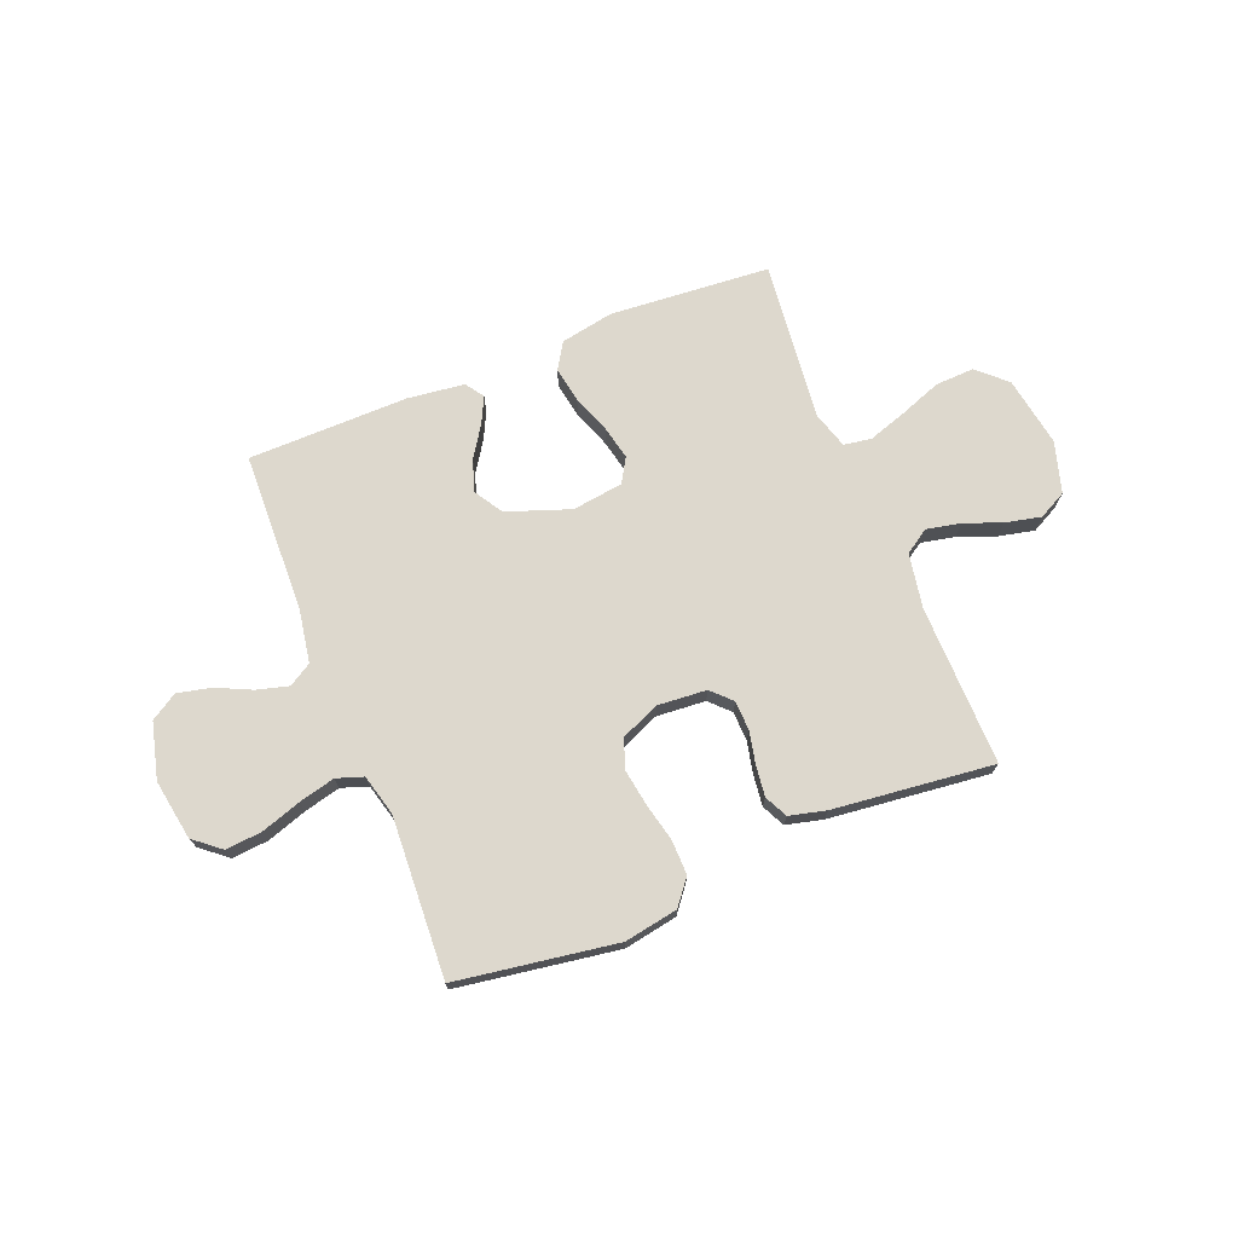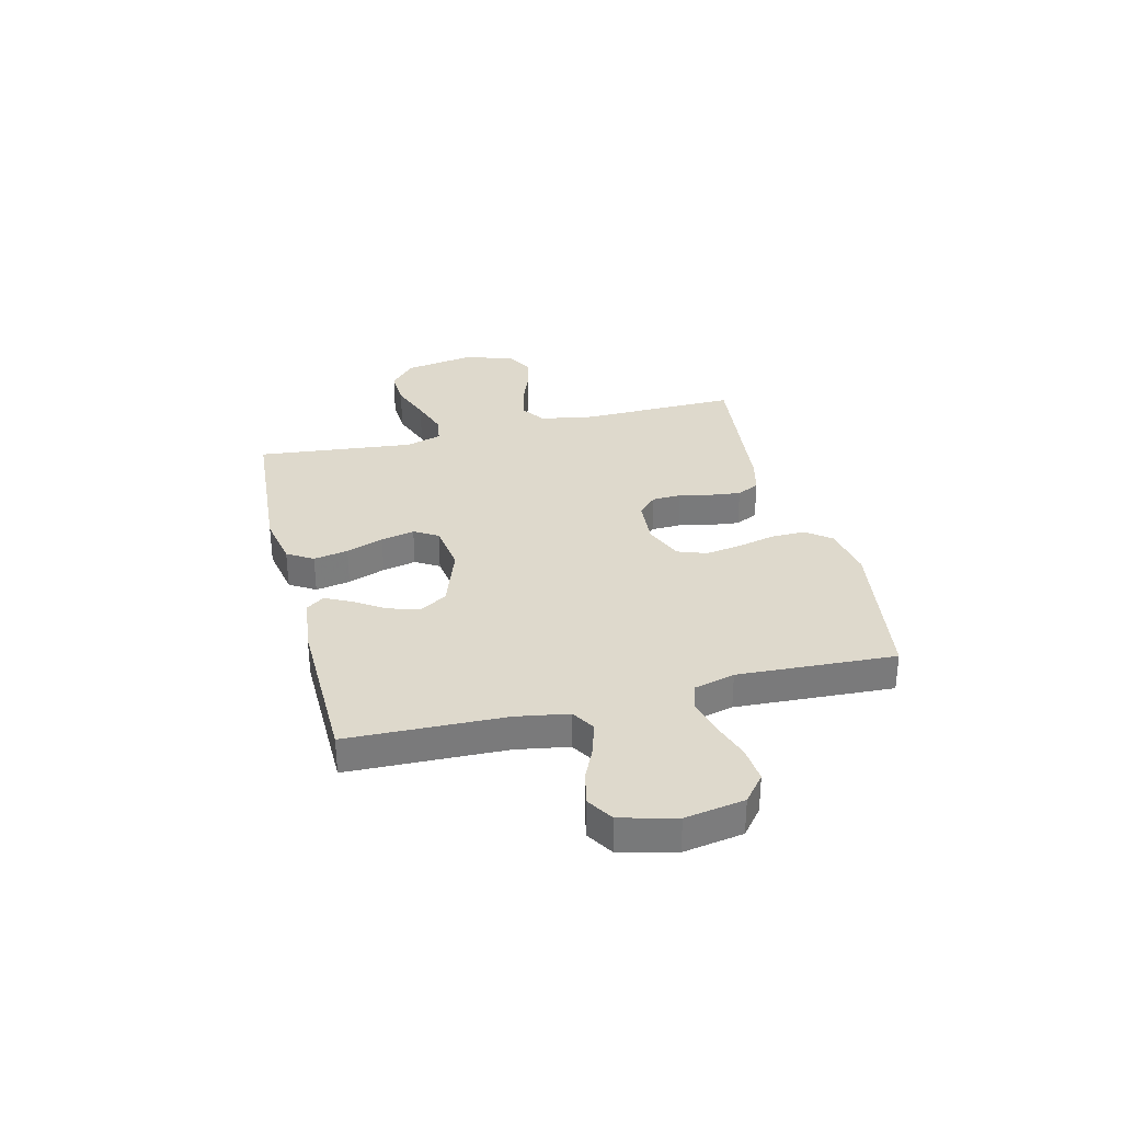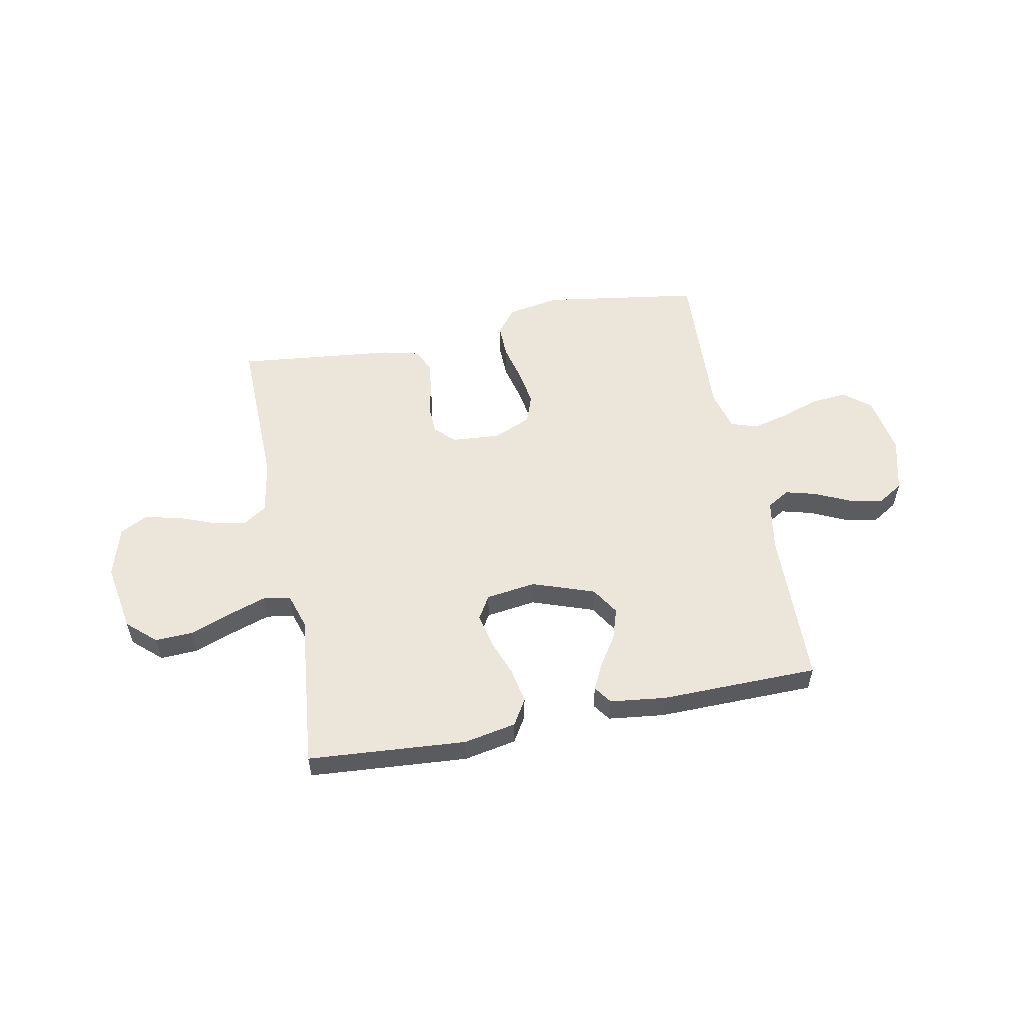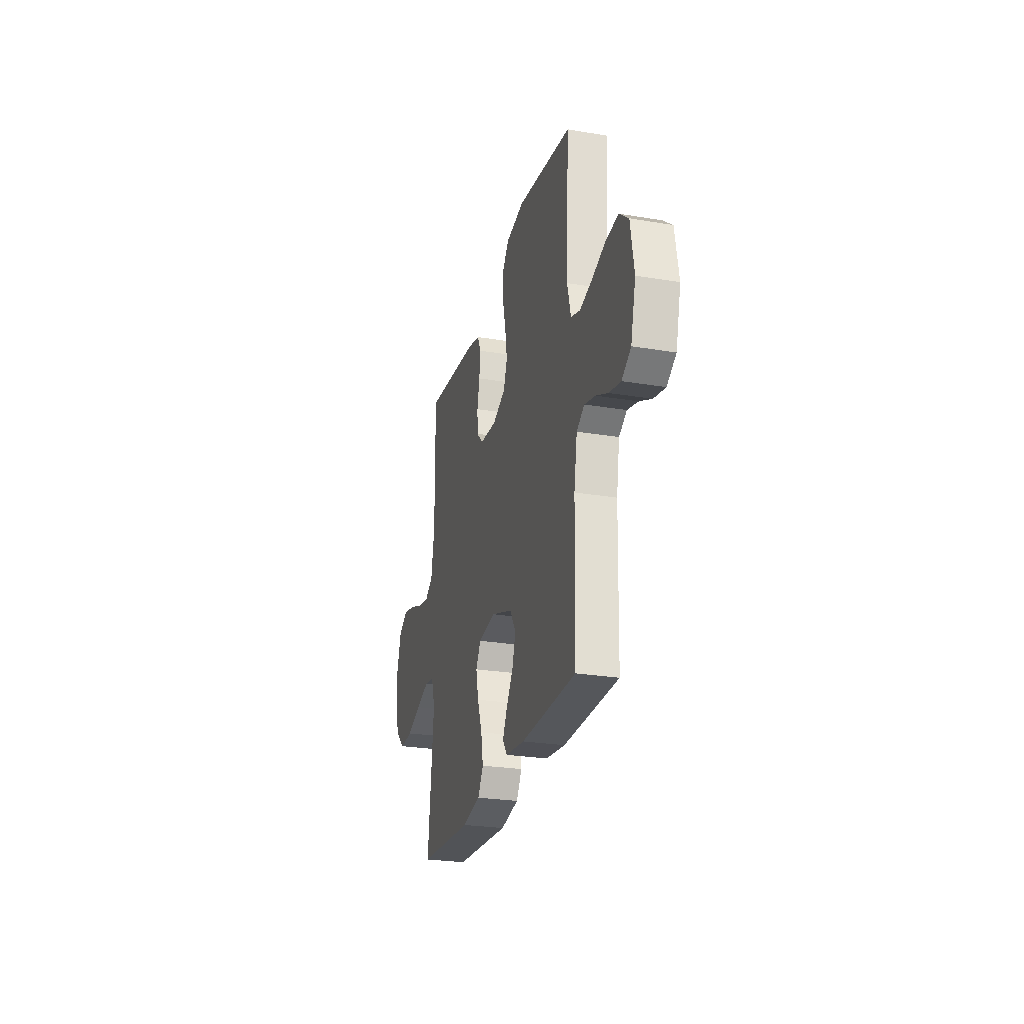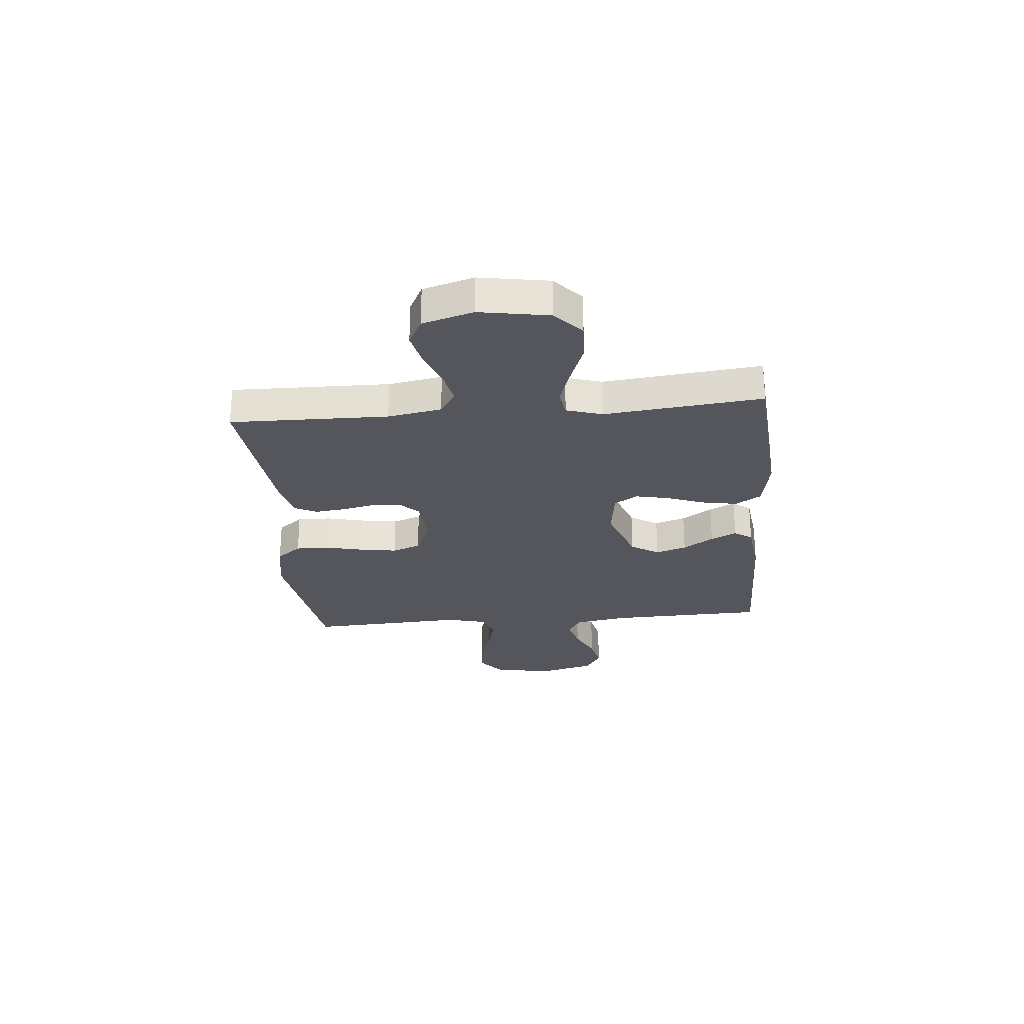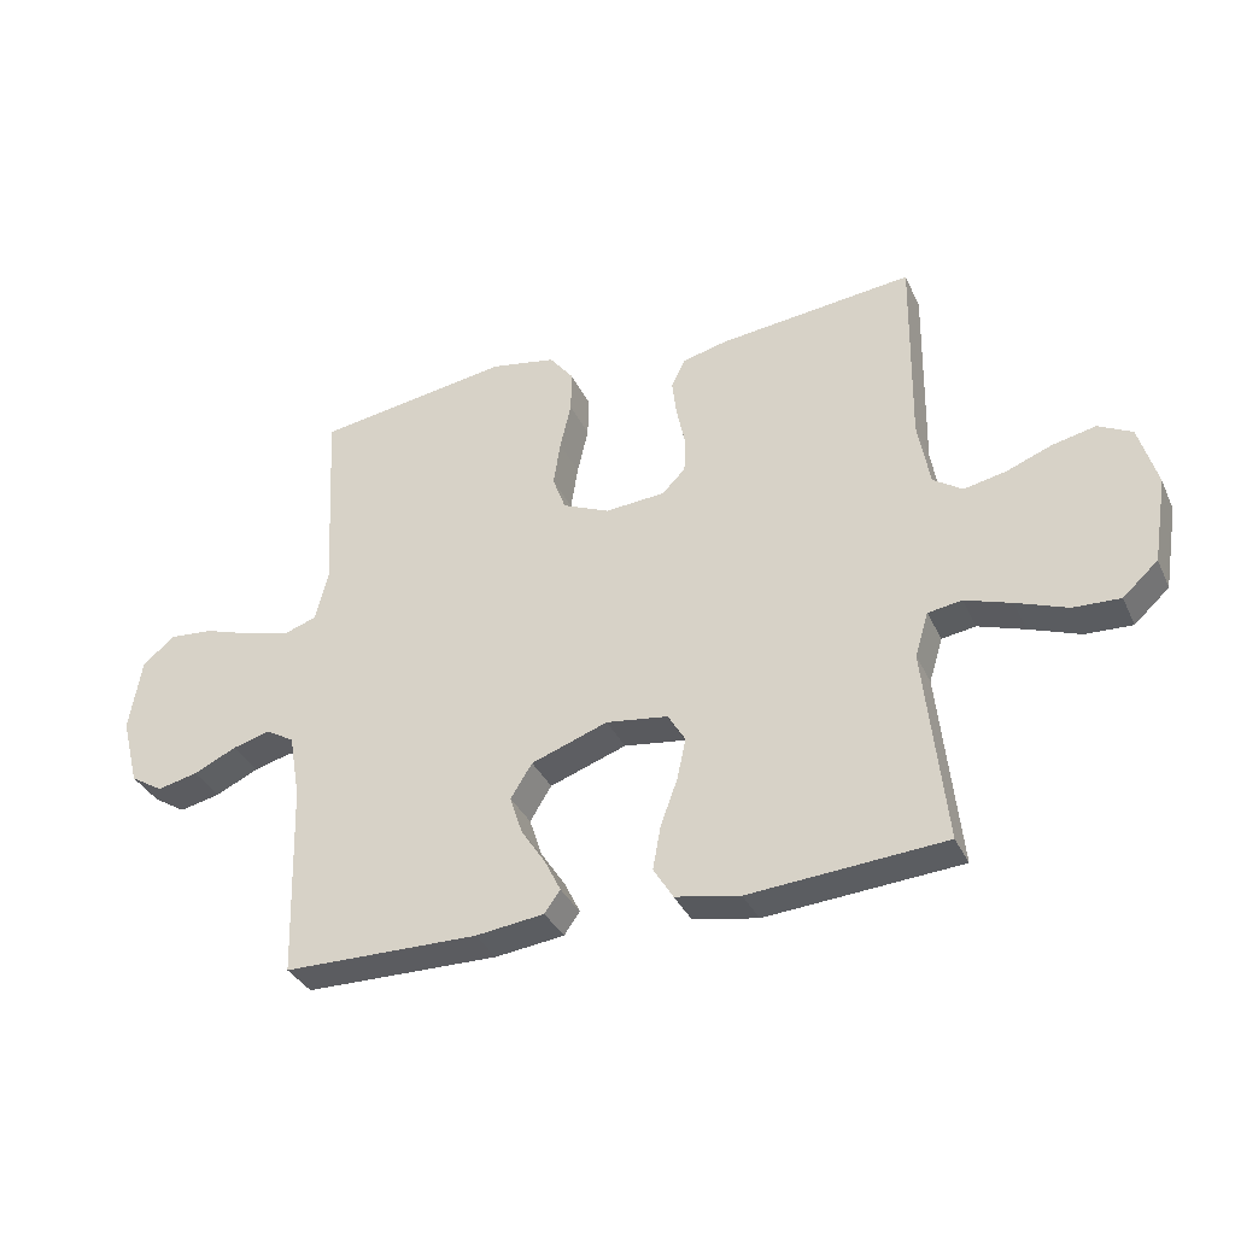
<metadata>
{"format":"obj","ext":"obj","renderer":"f3d","projection":"perspective","resolution":1024,"background":"white","views":[{"elev":72.1,"azim":-21.8,"up":"+Y"},{"elev":32.2,"azim":-104.0,"up":"+Y"},{"elev":55.1,"azim":168.8,"up":"+Y"},{"elev":-26.0,"azim":-104.9,"up":"+Z"},{"elev":-26.3,"azim":95.1,"up":"+Y"},{"elev":-34.8,"azim":22.4,"up":"+Z"}]}
</metadata>
<code>
v 0.5 0.07 -0.5
v 0.2 0.07 -0.523
v 0.1 0.07 -0.504
v 0.07 0.07 -0.455
v 0.082 0.07 -0.389
v 0.108 0.07 -0.318
v 0.122 0.07 -0.254
v 0.095 0.07 -0.209
v 0 0.07 -0.196
v -0.118 0.07 -0.238
v -0.151 0.07 -0.291
v -0.132 0.07 -0.35
v -0.094 0.07 -0.408
v -0.07 0.07 -0.457
v -0.094 0.07 -0.491
v -0.2 0.07 -0.504
v -0.5 0.07 -0.5
v -0.509 0.07 -0.2
v -0.526 0.07 -0.101
v -0.569 0.07 -0.075
v -0.628 0.07 -0.091
v -0.694 0.07 -0.122
v -0.757 0.07 -0.136
v -0.807 0.07 -0.105
v -0.834 0.07 0
v -0.815 0.07 0.113
v -0.765 0.07 0.154
v -0.697 0.07 0.148
v -0.622 0.07 0.123
v -0.554 0.07 0.106
v -0.504 0.07 0.123
v -0.484 0.07 0.2
v -0.5 0.07 0.5
v -0.2 0.07 0.546
v -0.1 0.07 0.528
v -0.063 0.07 0.481
v -0.064 0.07 0.417
v -0.081 0.07 0.344
v -0.092 0.07 0.275
v -0.072 0.07 0.221
v 0 0.07 0.19
v 0.092 0.07 0.197
v 0.128 0.07 0.233
v 0.13 0.07 0.288
v 0.117 0.07 0.349
v 0.11 0.07 0.407
v 0.131 0.07 0.45
v 0.2 0.07 0.467
v 0.5 0.07 0.5
v 0.495 0.07 0.2
v 0.513 0.07 0.098
v 0.558 0.07 0.068
v 0.622 0.07 0.081
v 0.692 0.07 0.108
v 0.759 0.07 0.123
v 0.811 0.07 0.096
v 0.839 0.07 0
v 0.817 0.07 -0.131
v 0.763 0.07 -0.18
v 0.691 0.07 -0.177
v 0.613 0.07 -0.148
v 0.541 0.07 -0.124
v 0.489 0.07 -0.132
v 0.468 0.07 -0.2
v 0.5 0 -0.5
v 0.2 0 -0.523
v 0.1 0 -0.504
v 0.07 0 -0.455
v 0.082 0 -0.389
v 0.108 0 -0.318
v 0.122 0 -0.254
v 0.095 0 -0.209
v 0 0 -0.196
v -0.118 0 -0.238
v -0.151 0 -0.291
v -0.132 0 -0.35
v -0.094 0 -0.408
v -0.07 0 -0.457
v -0.094 0 -0.491
v -0.2 0 -0.504
v -0.5 0 -0.5
v -0.509 0 -0.2
v -0.526 0 -0.101
v -0.569 0 -0.075
v -0.628 0 -0.091
v -0.694 0 -0.122
v -0.757 0 -0.136
v -0.807 0 -0.105
v -0.834 0 0
v -0.815 0 0.113
v -0.765 0 0.154
v -0.697 0 0.148
v -0.622 0 0.123
v -0.554 0 0.106
v -0.504 0 0.123
v -0.484 0 0.2
v -0.5 0 0.5
v -0.2 0 0.546
v -0.1 0 0.528
v -0.063 0 0.481
v -0.064 0 0.417
v -0.081 0 0.344
v -0.092 0 0.275
v -0.072 0 0.221
v 0 0 0.19
v 0.092 0 0.197
v 0.128 0 0.233
v 0.13 0 0.288
v 0.117 0 0.349
v 0.11 0 0.407
v 0.131 0 0.45
v 0.2 0 0.467
v 0.5 0 0.5
v 0.495 0 0.2
v 0.513 0 0.098
v 0.558 0 0.068
v 0.622 0 0.081
v 0.692 0 0.108
v 0.759 0 0.123
v 0.811 0 0.096
v 0.839 0 0
v 0.817 0 -0.131
v 0.763 0 -0.18
v 0.691 0 -0.177
v 0.613 0 -0.148
v 0.541 0 -0.124
v 0.489 0 -0.132
v 0.468 0 -0.2
f 59 60 61
f 58 59 61
f 57 58 61
f 56 57 61
f 55 56 61
f 54 55 61
f 53 54 61
f 52 53 61 62
f 51 52 62 63
f 48 49 50
f 47 48 50
f 46 47 50
f 45 46 50
f 44 45 50
f 51 63 64
f 50 51 64
f 44 50 64
f 43 44 64
f 36 37 38
f 35 36 38
f 34 35 38
f 33 34 38
f 32 33 38
f 31 32 38 39
f 27 28 29
f 26 27 29
f 25 26 29
f 24 25 29
f 23 24 29
f 22 23 29
f 21 22 29
f 20 21 29 30
f 19 20 30 31
f 16 17 18
f 15 16 18
f 14 15 18
f 13 14 18
f 12 13 18
f 18 19 31
f 12 18 31
f 11 12 31
f 4 5 6
f 3 4 6
f 2 3 6
f 1 2 6
f 64 1 6
f 64 6 7
f 64 7 8
f 43 64 8
f 42 43 8
f 41 42 8 9
f 40 41 9 10
f 31 39 40
f 11 31 40
f 10 11 40
f 125 124 123
f 125 123 122
f 125 122 121
f 125 121 120
f 125 120 119
f 125 119 118
f 125 118 117
f 126 125 117 116
f 127 126 116 115
f 114 113 112
f 114 112 111
f 114 111 110
f 114 110 109
f 114 109 108
f 128 127 115
f 128 115 114
f 128 114 108
f 128 108 107
f 102 101 100
f 102 100 99
f 102 99 98
f 102 98 97
f 102 97 96
f 103 102 96 95
f 93 92 91
f 93 91 90
f 93 90 89
f 93 89 88
f 93 88 87
f 93 87 86
f 93 86 85
f 94 93 85 84
f 95 94 84 83
f 82 81 80
f 82 80 79
f 82 79 78
f 82 78 77
f 82 77 76
f 95 83 82
f 95 82 76
f 95 76 75
f 70 69 68
f 70 68 67
f 70 67 66
f 70 66 65
f 70 65 128
f 71 70 128
f 72 71 128
f 72 128 107
f 72 107 106
f 73 72 106 105
f 74 73 105 104
f 104 103 95
f 104 95 75
f 104 75 74
f 1 65 66 2
f 2 66 67 3
f 3 67 68 4
f 4 68 69 5
f 5 69 70 6
f 6 70 71 7
f 7 71 72 8
f 8 72 73 9
f 9 73 74 10
f 10 74 75 11
f 11 75 76 12
f 12 76 77 13
f 13 77 78 14
f 14 78 79 15
f 15 79 80 16
f 16 80 81 17
f 17 81 82 18
f 18 82 83 19
f 19 83 84 20
f 20 84 85 21
f 21 85 86 22
f 22 86 87 23
f 23 87 88 24
f 24 88 89 25
f 25 89 90 26
f 26 90 91 27
f 27 91 92 28
f 28 92 93 29
f 29 93 94 30
f 30 94 95 31
f 31 95 96 32
f 32 96 97 33
f 33 97 98 34
f 34 98 99 35
f 35 99 100 36
f 36 100 101 37
f 37 101 102 38
f 38 102 103 39
f 39 103 104 40
f 40 104 105 41
f 41 105 106 42
f 42 106 107 43
f 43 107 108 44
f 44 108 109 45
f 45 109 110 46
f 46 110 111 47
f 47 111 112 48
f 48 112 113 49
f 49 113 114 50
f 50 114 115 51
f 51 115 116 52
f 52 116 117 53
f 53 117 118 54
f 54 118 119 55
f 55 119 120 56
f 56 120 121 57
f 57 121 122 58
f 58 122 123 59
f 59 123 124 60
f 60 124 125 61
f 61 125 126 62
f 62 126 127 63
f 63 127 128 64
f 64 128 65 1

</code>
